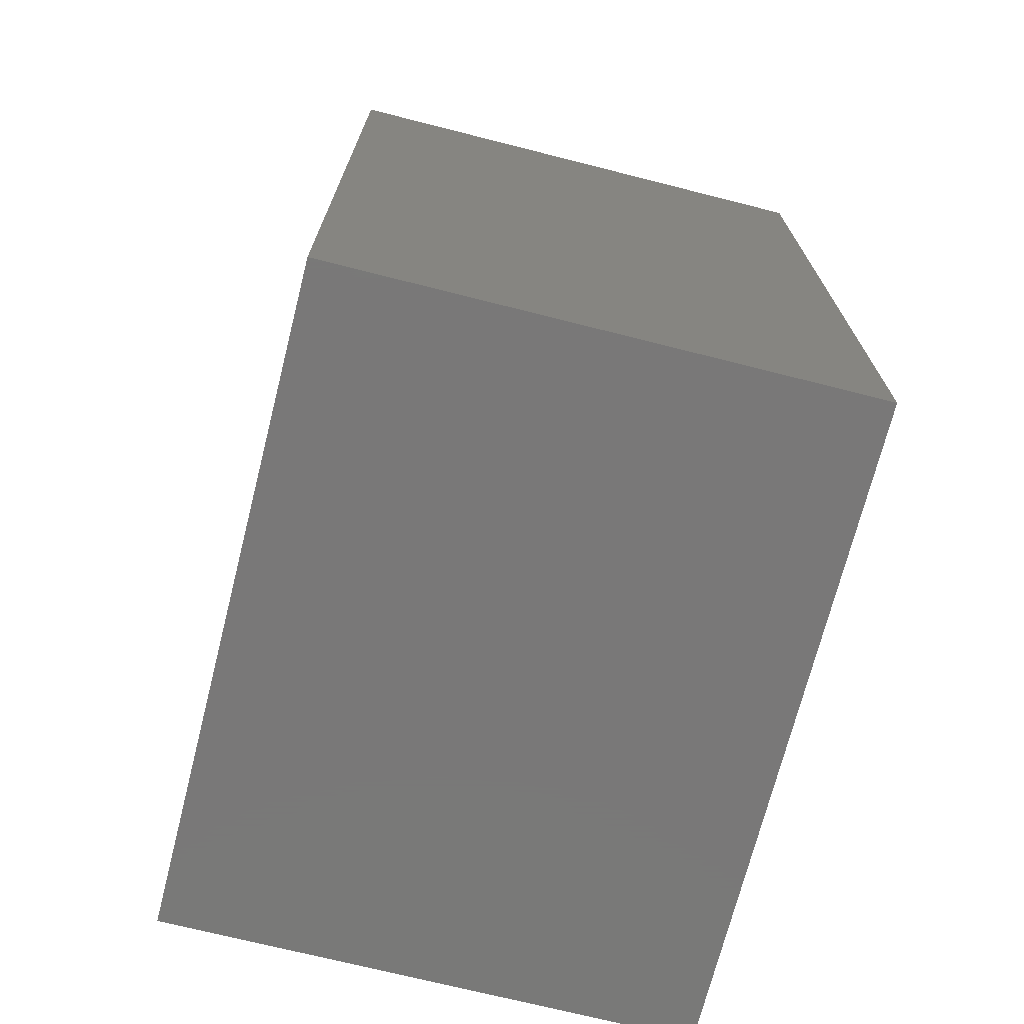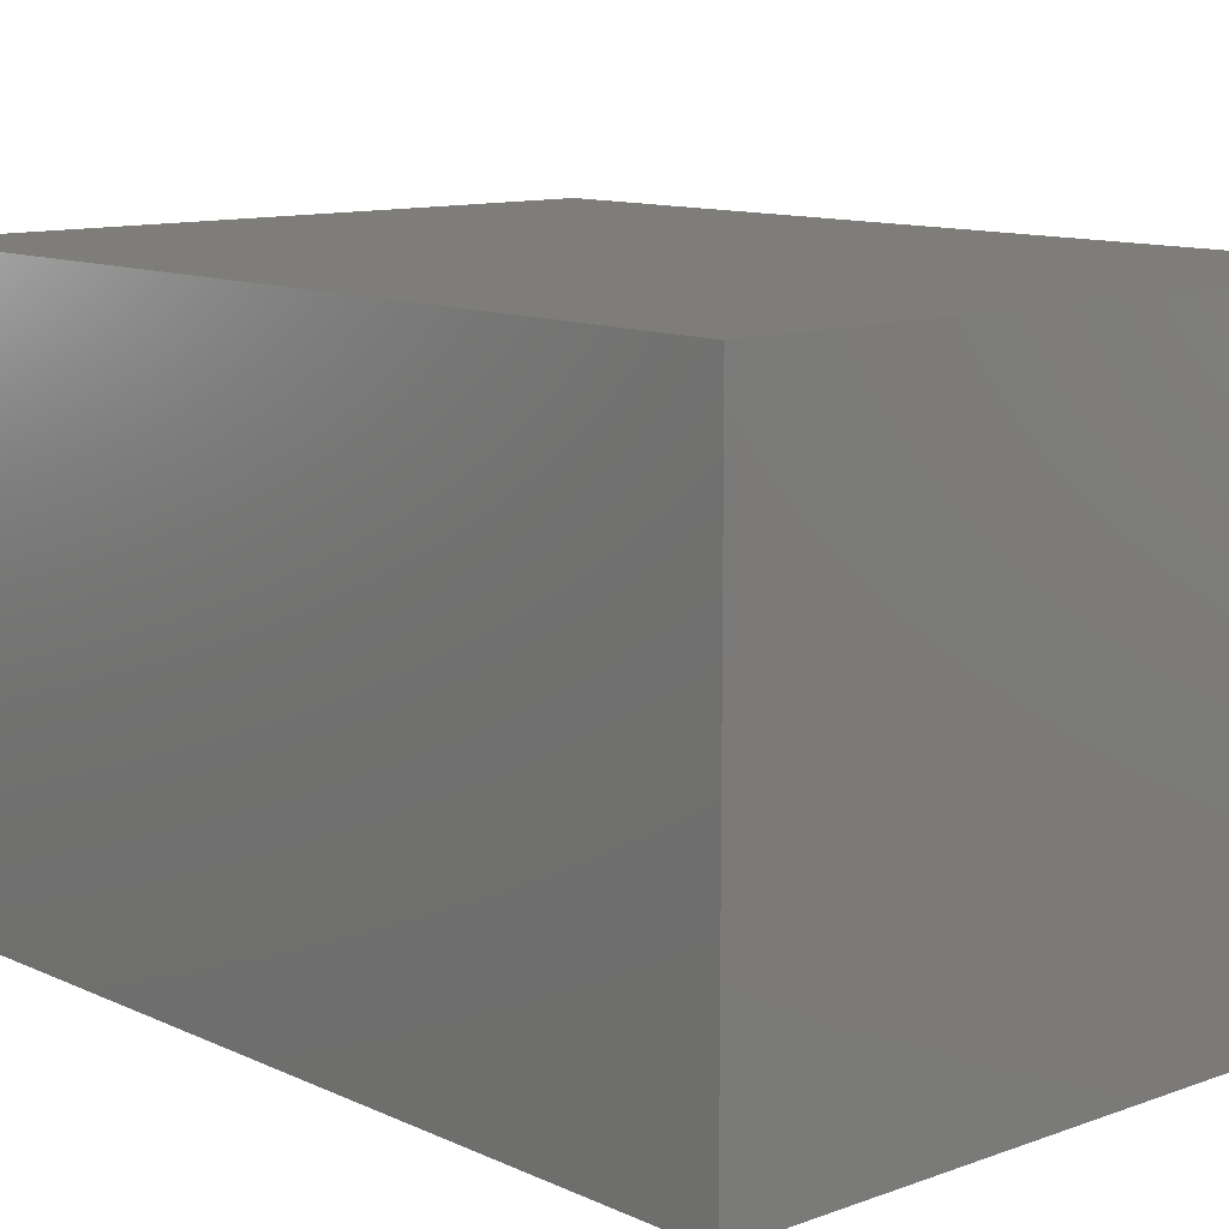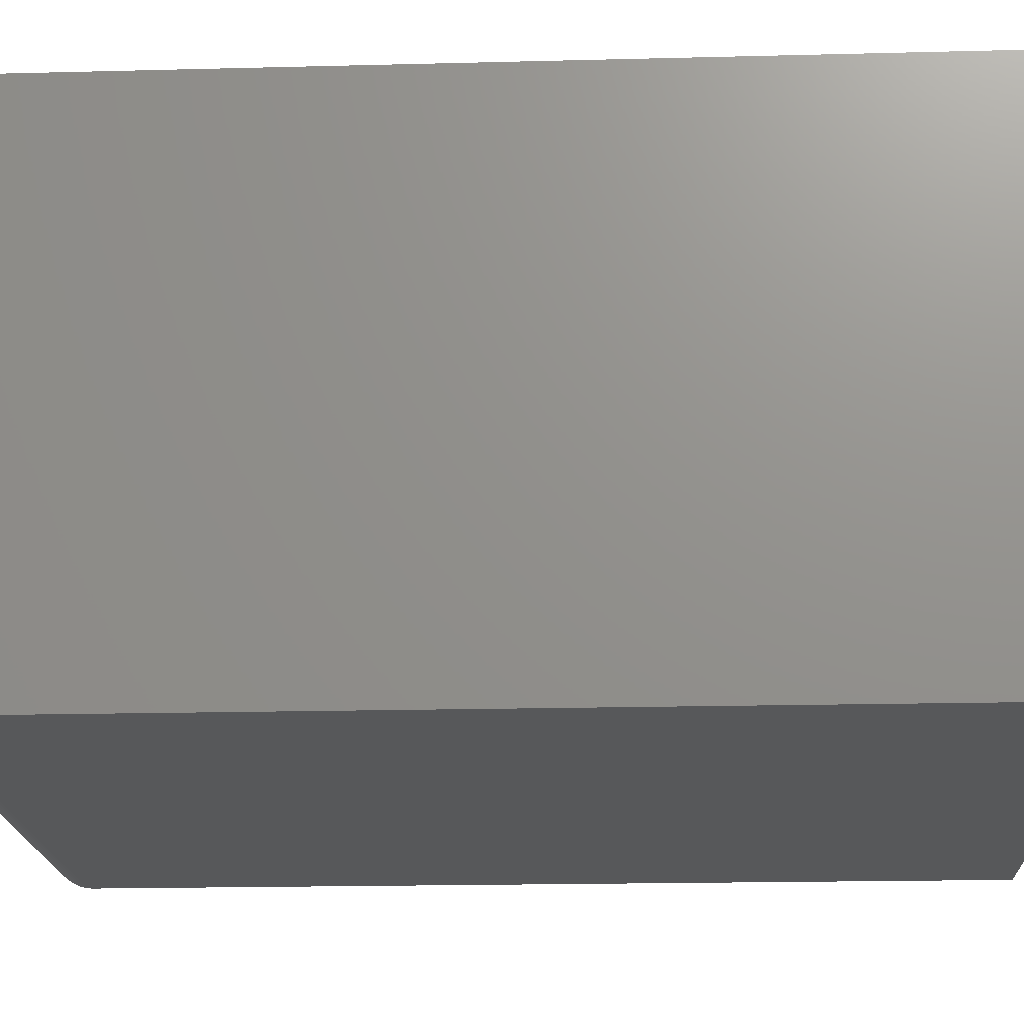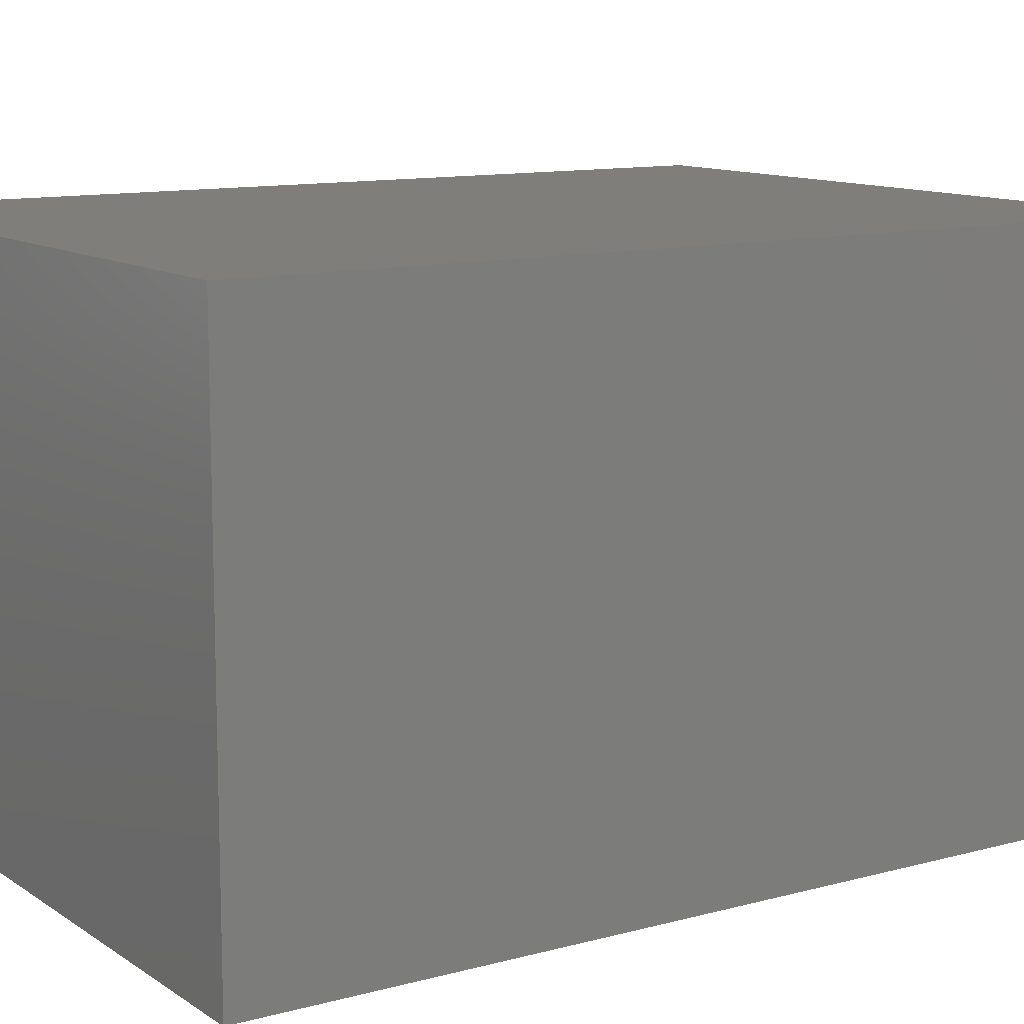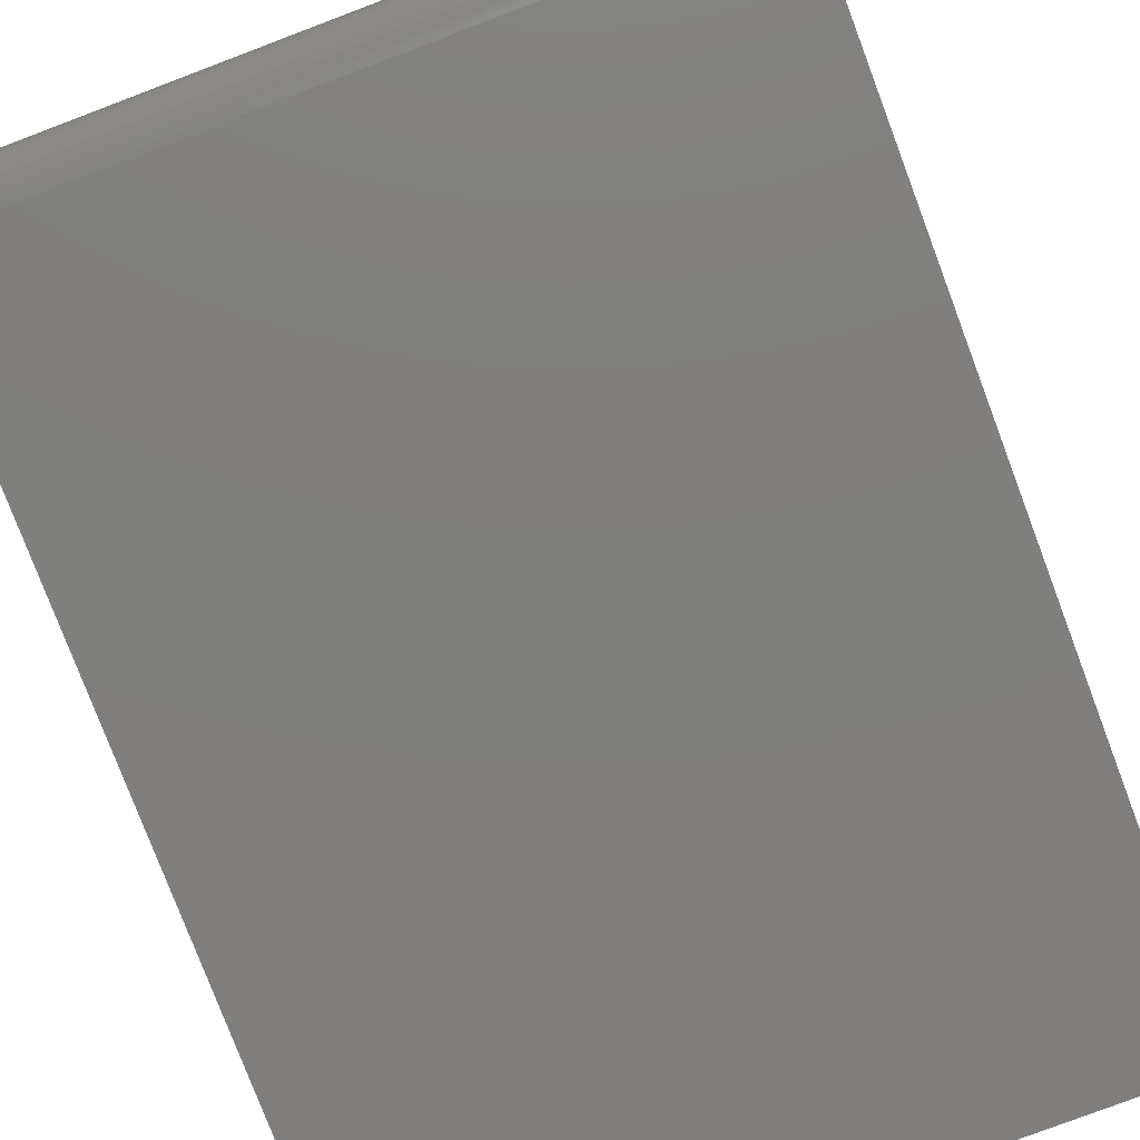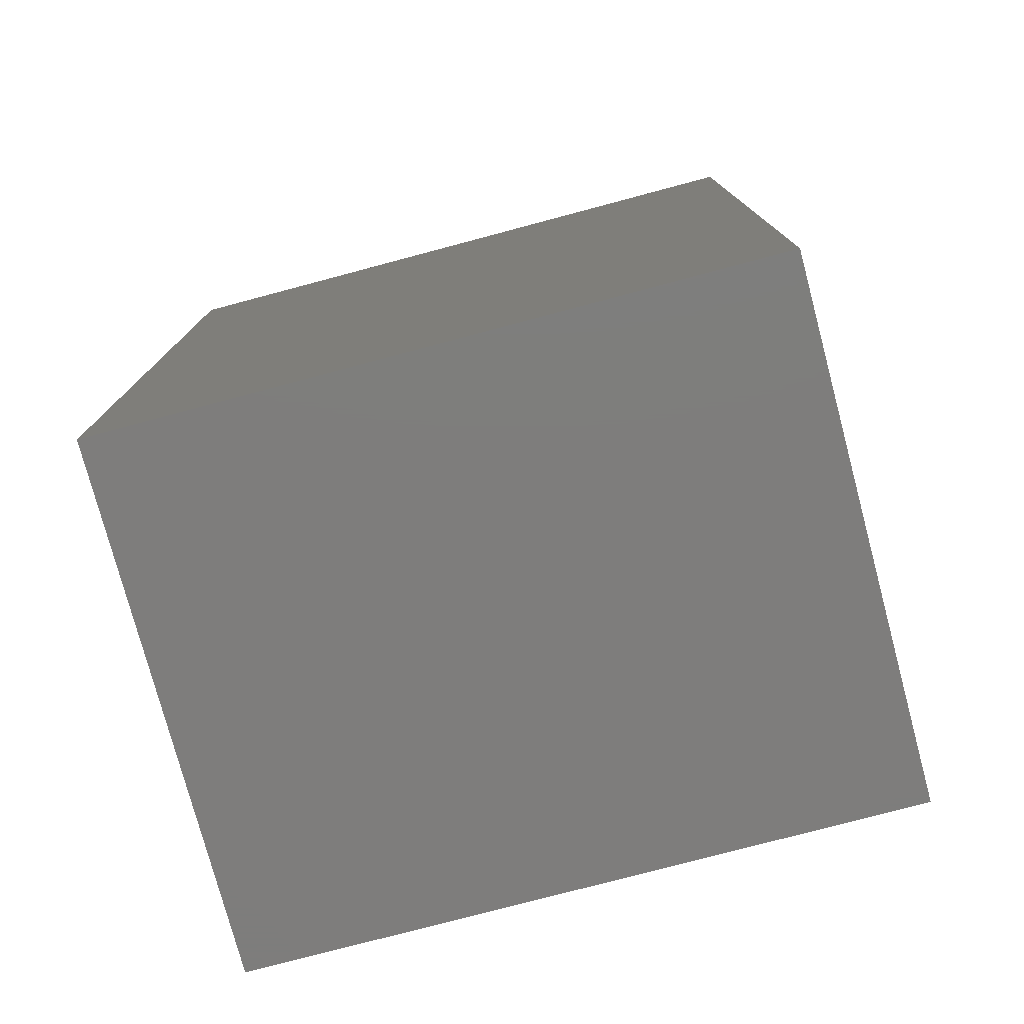
<metadata>
{"format":"stl","ext":"stl","renderer":"f3d","projection":"perspective","resolution":1024,"background":"white","views":[{"elev":-71.4,"azim":75.8,"up":"+Y"},{"elev":11.2,"azim":-41.8,"up":"+Z"},{"elev":-18.8,"azim":-87.2,"up":"+Z"},{"elev":11.4,"azim":56.8,"up":"+Z"},{"elev":-78.9,"azim":-159.3,"up":"+Z"},{"elev":-77.2,"azim":-165.1,"up":"+Y"}]}
</metadata>
<code>
# stl→obj: 56 verts, 108 faces
v -0.2344 3.469e-18 -0.1797
v -0.2344 2.394e-17 0.1891
v 0.2422 2.992e-17 -0.1797
v 0.2422 5.039e-17 0.1891
v -0.2656 -0.03125 0.2203
v -0.2656 -0.03125 -0.2109
v -0.2656 -0.75 0.2203
v -0.2656 -0.75 -0.2109
v 0.2734 -0.03125 0.2203
v 0.2734 -0.75 0.2203
v 0.2734 -0.03125 -0.2109
v 0.2734 -0.75 -0.2109
v 0.2501 -0.001024 -0.1876
v -0.2423 -0.001024 -0.1876
v 0.254 -0.002304 -0.1915
v -0.2462 -0.002304 -0.1915
v 0.2577 -0.004121 -0.1952
v -0.2499 -0.004121 -0.1952
v 0.2613 -0.0065 -0.1988
v -0.2535 -0.0065 -0.1988
v 0.2646 -0.009471 -0.2021
v -0.2568 -0.009471 -0.2021
v 0.2678 -0.01337 -0.2053
v -0.26 -0.01337 -0.2053
v 0.2704 -0.01774 -0.2079
v 0.2732 -0.02739 -0.2107
v -0.2654 -0.02739 -0.2107
v 0.2728 -0.02489 -0.2103
v -0.265 -0.02489 -0.2103
v 0.2722 -0.02246 -0.2097
v -0.2644 -0.02246 -0.2097
v 0.2714 -0.02004 -0.2089
v -0.2635 -0.02004 -0.2089
v -0.2626 -0.01774 -0.2079
v -0.2423 -0.001024 0.197
v -0.2462 -0.002304 0.2008
v -0.2499 -0.004121 0.2046
v -0.2535 -0.0065 0.2081
v -0.2568 -0.009471 0.2115
v -0.26 -0.01337 0.2147
v -0.2654 -0.02739 0.2201
v -0.265 -0.02489 0.2197
v -0.2644 -0.02246 0.2191
v -0.2635 -0.02004 0.2182
v -0.2626 -0.01774 0.2172
v 0.2501 -0.001024 0.197
v 0.254 -0.002304 0.2008
v 0.2577 -0.004121 0.2046
v 0.2613 -0.0065 0.2081
v 0.2646 -0.009471 0.2115
v 0.2678 -0.01337 0.2147
v 0.2732 -0.02739 0.2201
v 0.2728 -0.02489 0.2197
v 0.2722 -0.02246 0.2191
v 0.2714 -0.02004 0.2182
v 0.2704 -0.01774 0.2172
f 1 2 3
f 3 2 4
f 5 6 7
f 7 6 8
f 9 5 10
f 10 5 7
f 11 9 12
f 12 9 10
f 6 11 8
f 8 11 12
f 1 13 14
f 1 3 13
f 14 13 15
f 14 15 16
f 16 15 17
f 16 17 18
f 18 17 19
f 18 19 20
f 20 19 21
f 20 21 22
f 22 21 23
f 22 23 24
f 24 23 25
f 11 6 26
f 26 6 27
f 26 27 28
f 28 27 29
f 28 29 30
f 30 29 31
f 30 31 32
f 32 31 33
f 32 33 25
f 25 33 34
f 25 34 24
f 2 14 35
f 2 1 14
f 35 14 16
f 35 16 36
f 36 16 18
f 36 18 37
f 37 18 20
f 37 20 38
f 38 20 22
f 38 22 39
f 39 22 24
f 39 24 40
f 40 24 34
f 6 5 27
f 27 5 41
f 27 41 29
f 29 41 42
f 29 42 31
f 31 42 43
f 31 43 33
f 33 43 44
f 33 44 34
f 34 44 45
f 34 45 40
f 4 35 46
f 4 2 35
f 46 35 36
f 46 36 47
f 47 36 37
f 47 37 48
f 48 37 38
f 48 38 49
f 49 38 39
f 49 39 50
f 50 39 40
f 50 40 51
f 51 40 45
f 5 9 41
f 41 9 52
f 41 52 42
f 42 52 53
f 42 53 43
f 43 53 54
f 43 54 44
f 44 54 55
f 44 55 45
f 45 55 56
f 45 56 51
f 3 46 13
f 3 4 46
f 13 46 47
f 13 47 15
f 15 47 48
f 15 48 17
f 17 48 49
f 17 49 19
f 19 49 50
f 19 50 21
f 21 50 51
f 21 51 23
f 23 51 56
f 9 11 52
f 52 11 26
f 52 26 53
f 53 26 28
f 53 28 54
f 54 28 30
f 54 30 55
f 55 30 32
f 55 32 56
f 56 32 25
f 56 25 23
f 8 12 7
f 7 12 10

</code>
